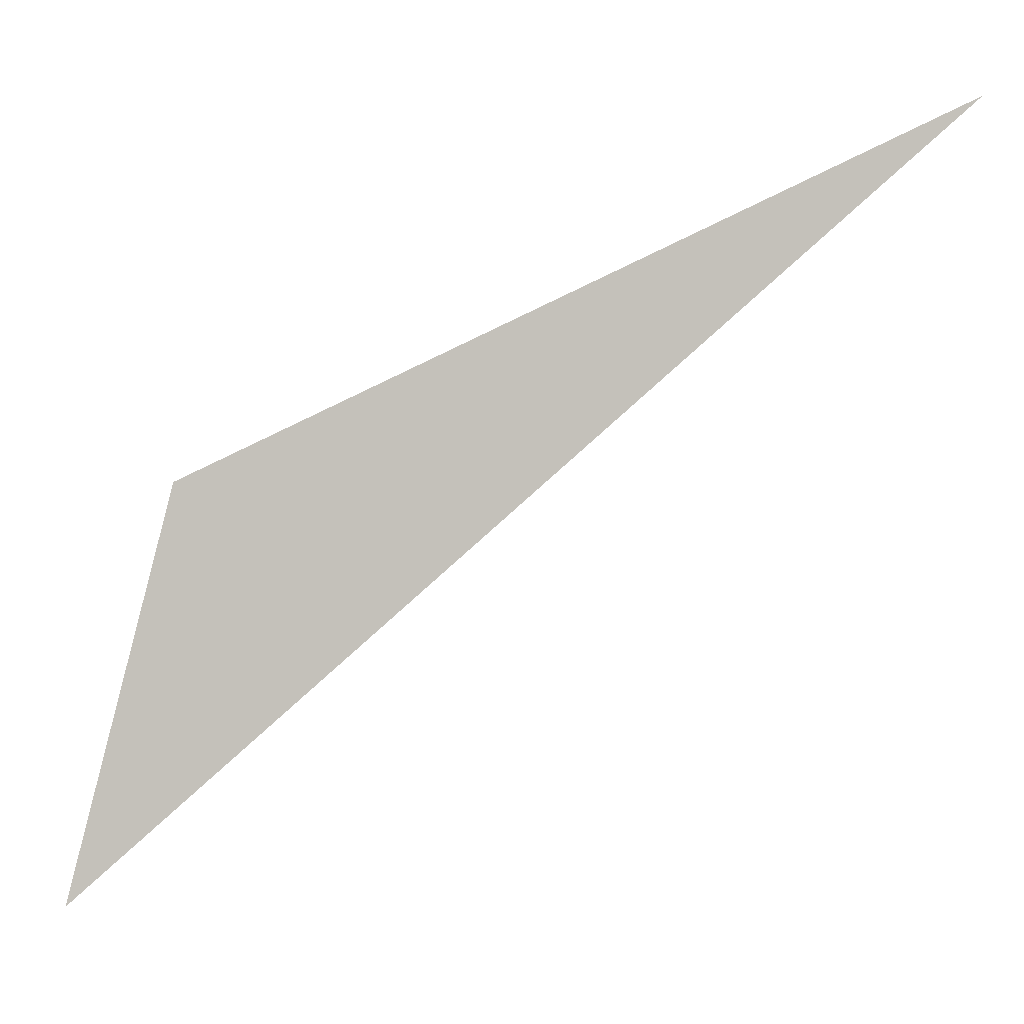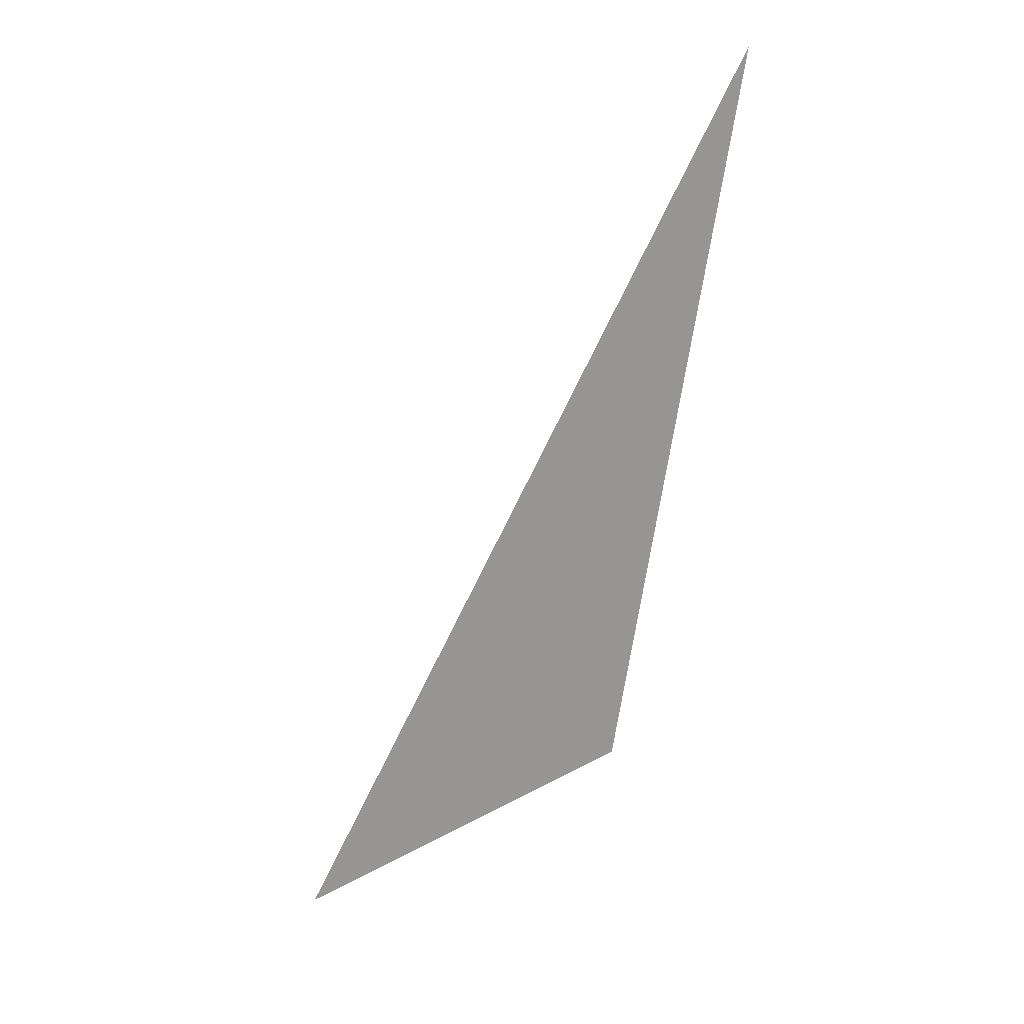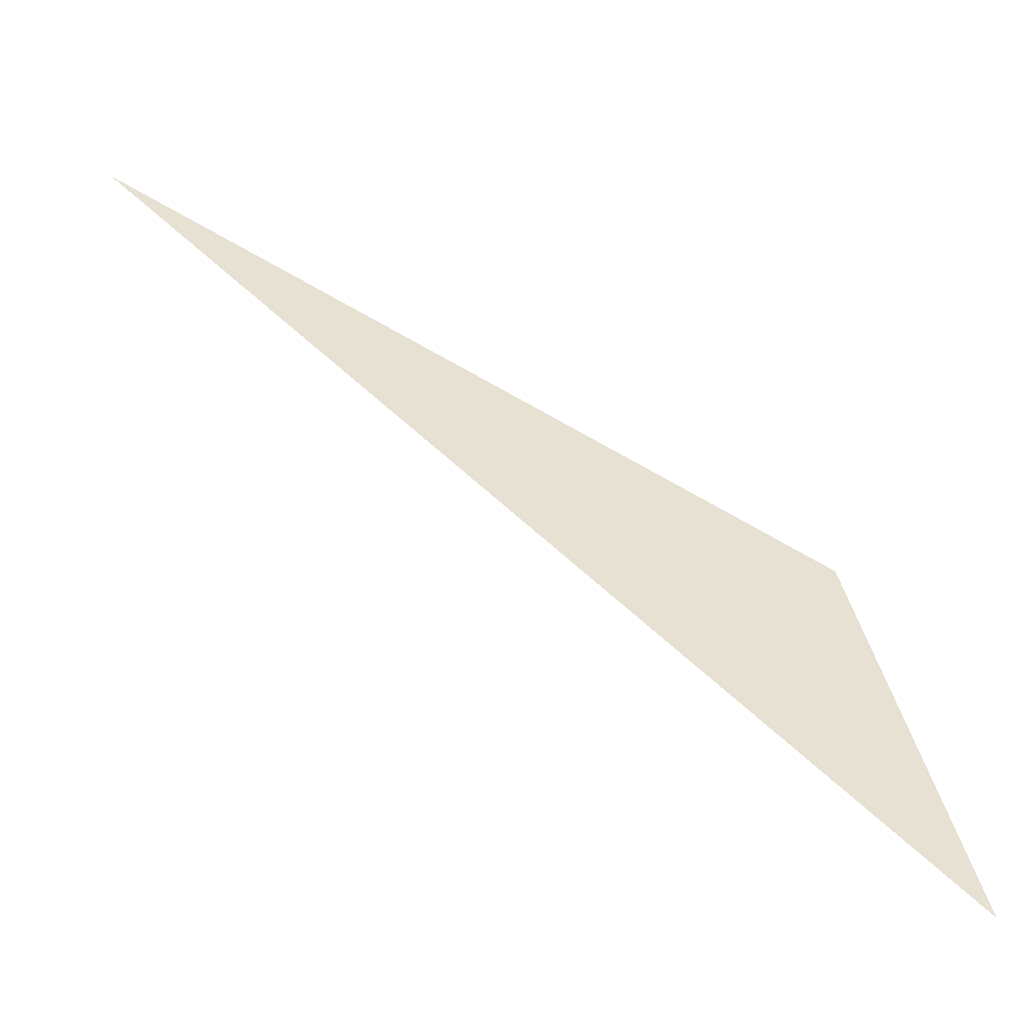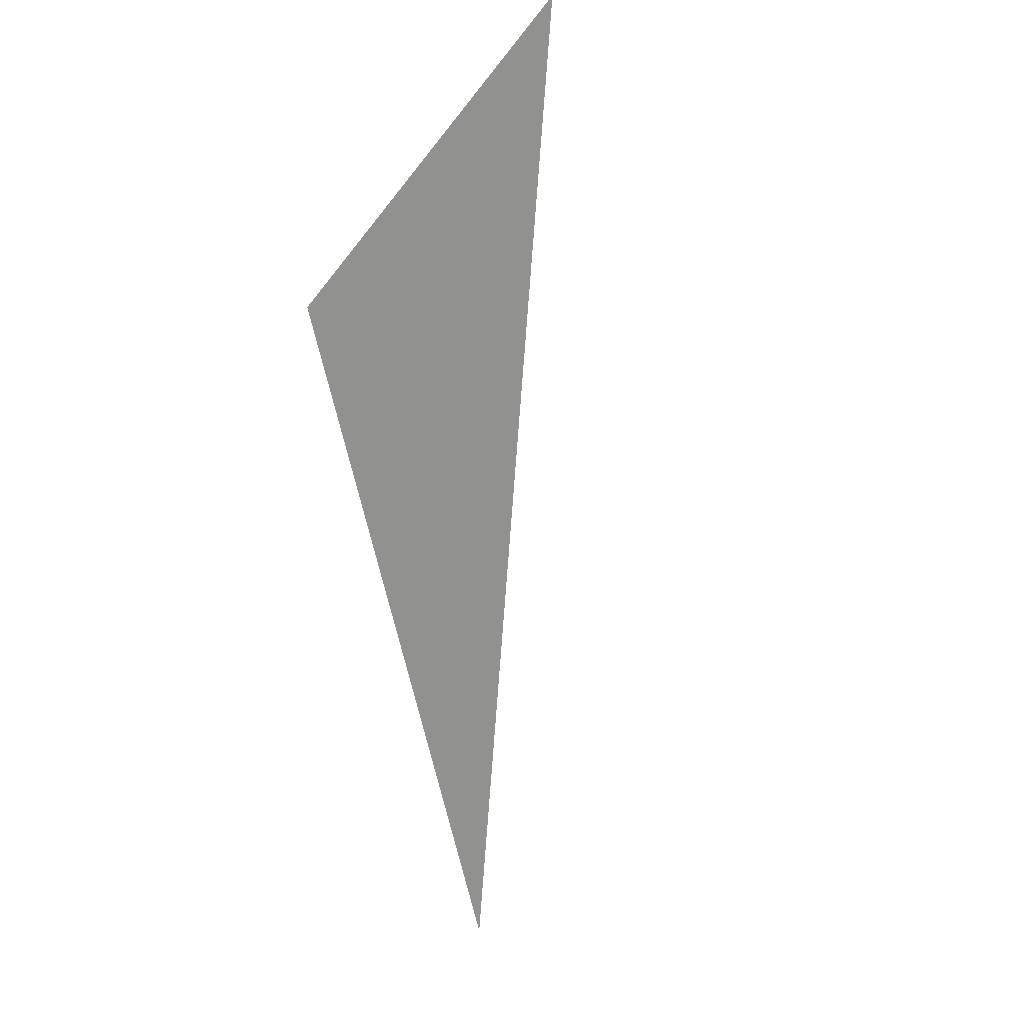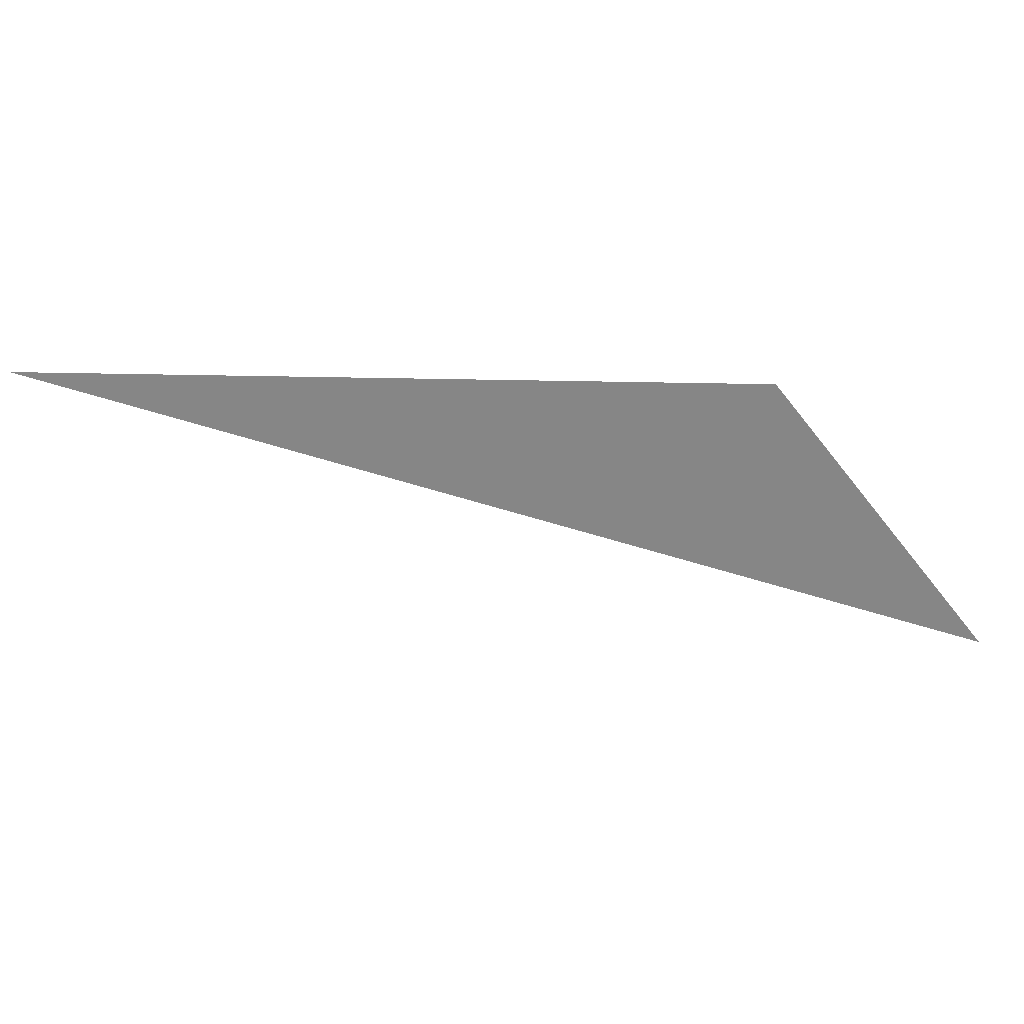
<metadata>
{"format":"obj","ext":"obj","renderer":"f3d","projection":"perspective","resolution":1024,"background":"white","views":[{"elev":-0.2,"azim":8.5,"up":"+Y"},{"elev":-67.5,"azim":106.1,"up":"+Z"},{"elev":-51.2,"azim":162.1,"up":"+Y"},{"elev":-65.6,"azim":-52.9,"up":"+Z"},{"elev":-63.4,"azim":-156.3,"up":"+Z"}]}
</metadata>
<code>
o mesh46/mesh46-geometry/material_1/component_11#mesh46-geometry
v -0.6923 0.2419 -0.5278
v -0.7208 0.2169 -0.5275
v -0.7174 0.2304 -0.5278
v -0.7174 0.2304 -0.5278
v -0.7208 0.2169 -0.5275
v -0.6923 0.2419 -0.5278
f 1 2 3
f 4 5 6

</code>
